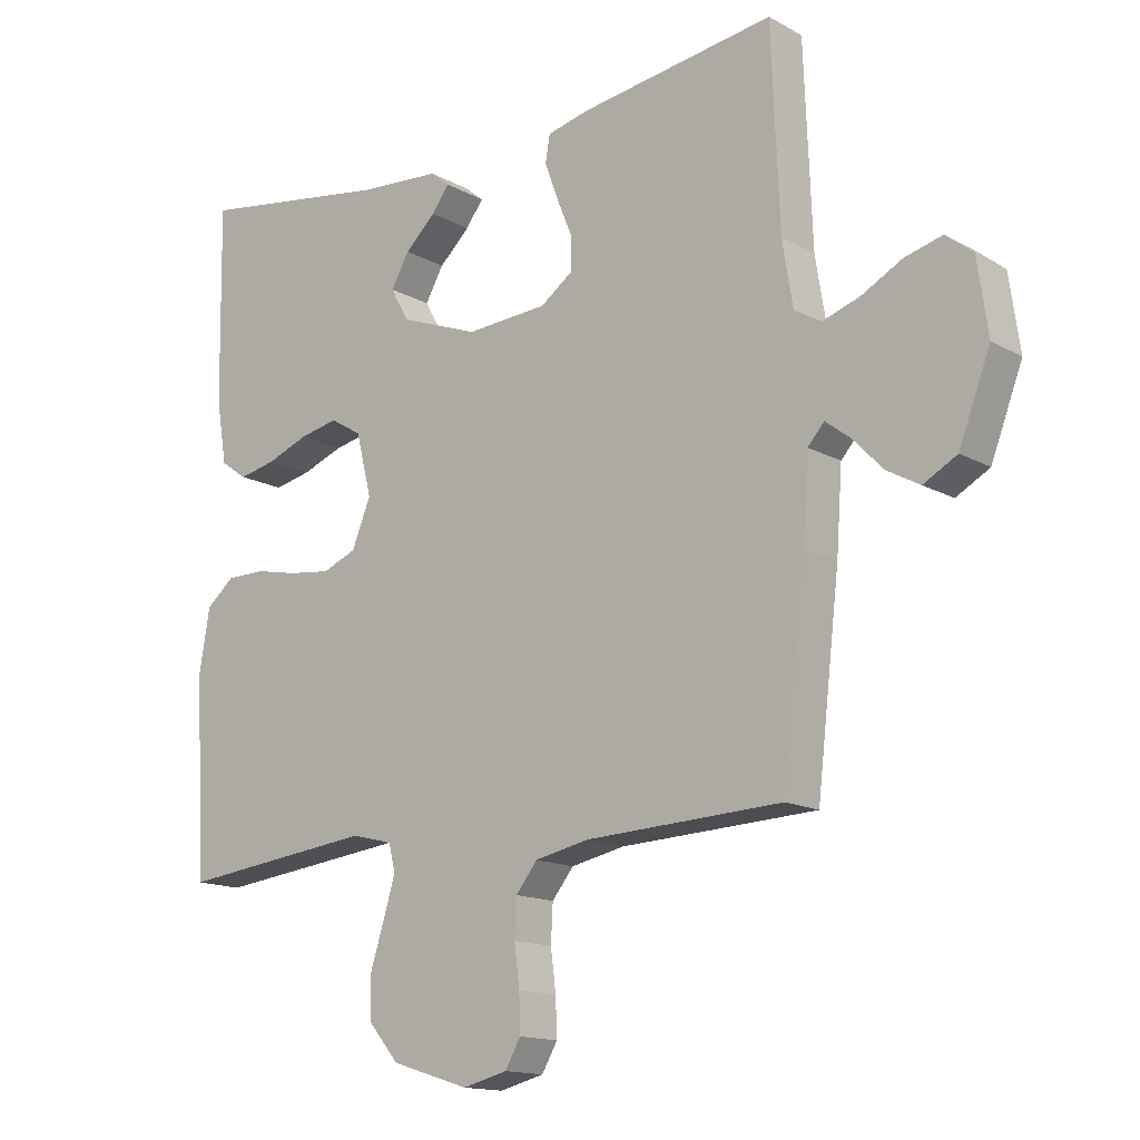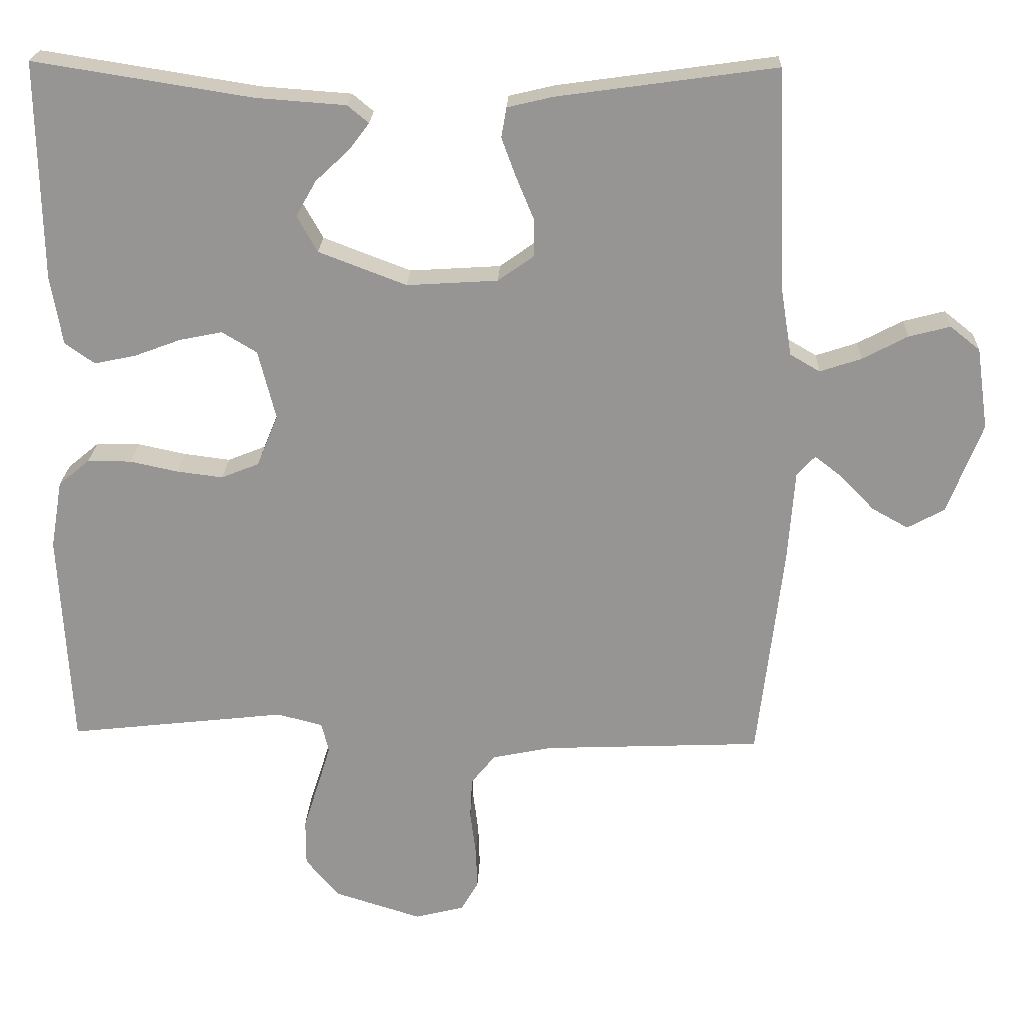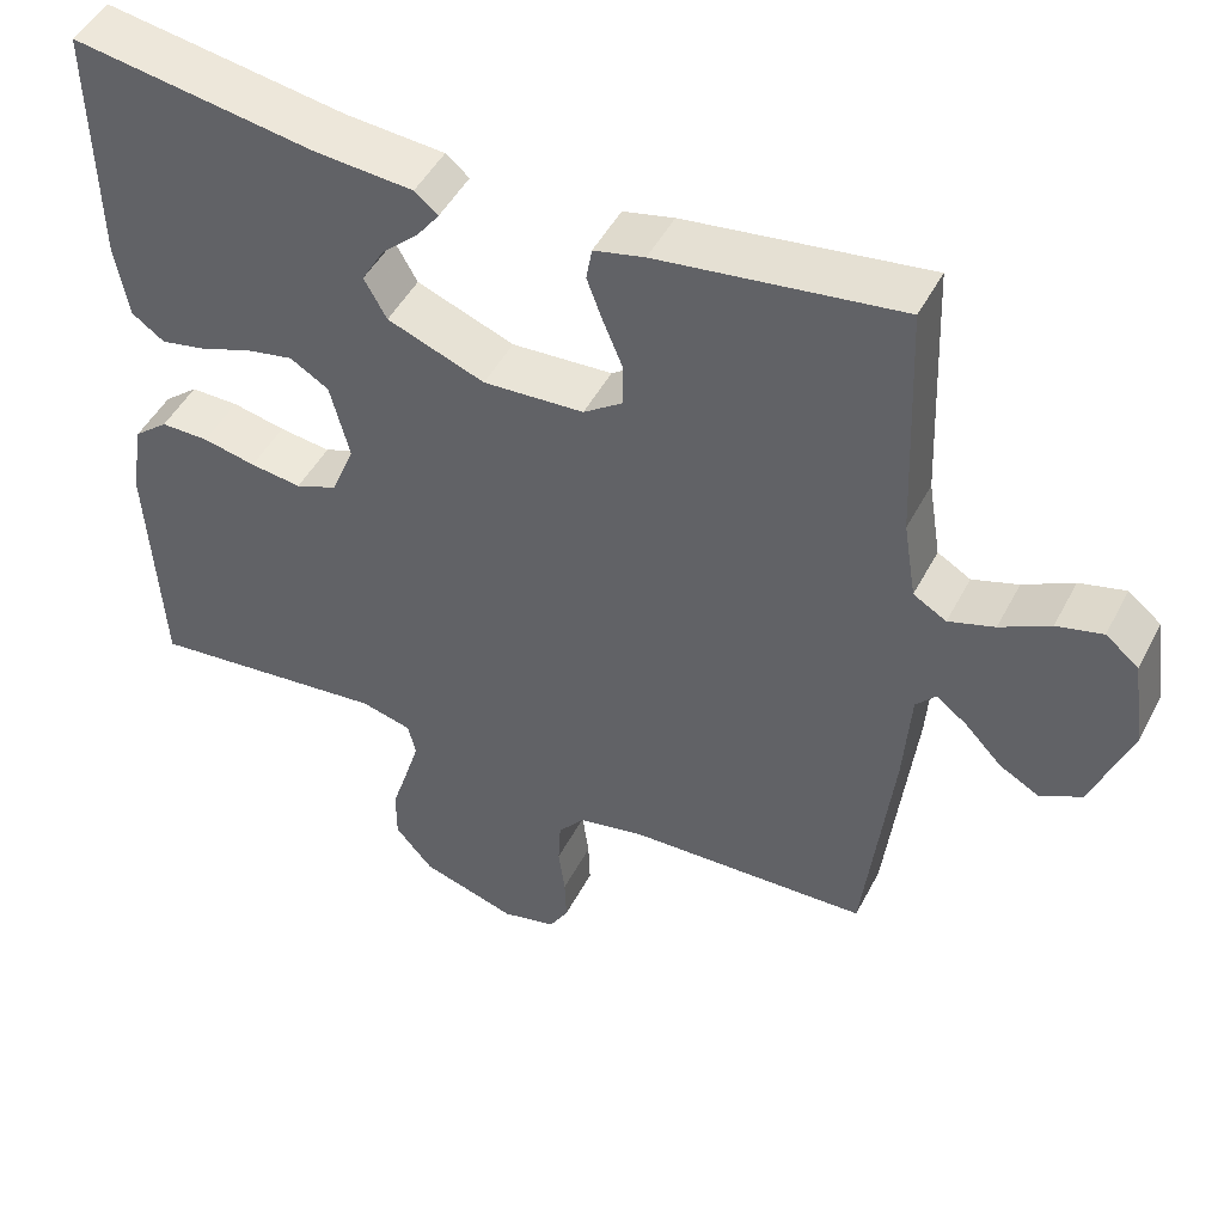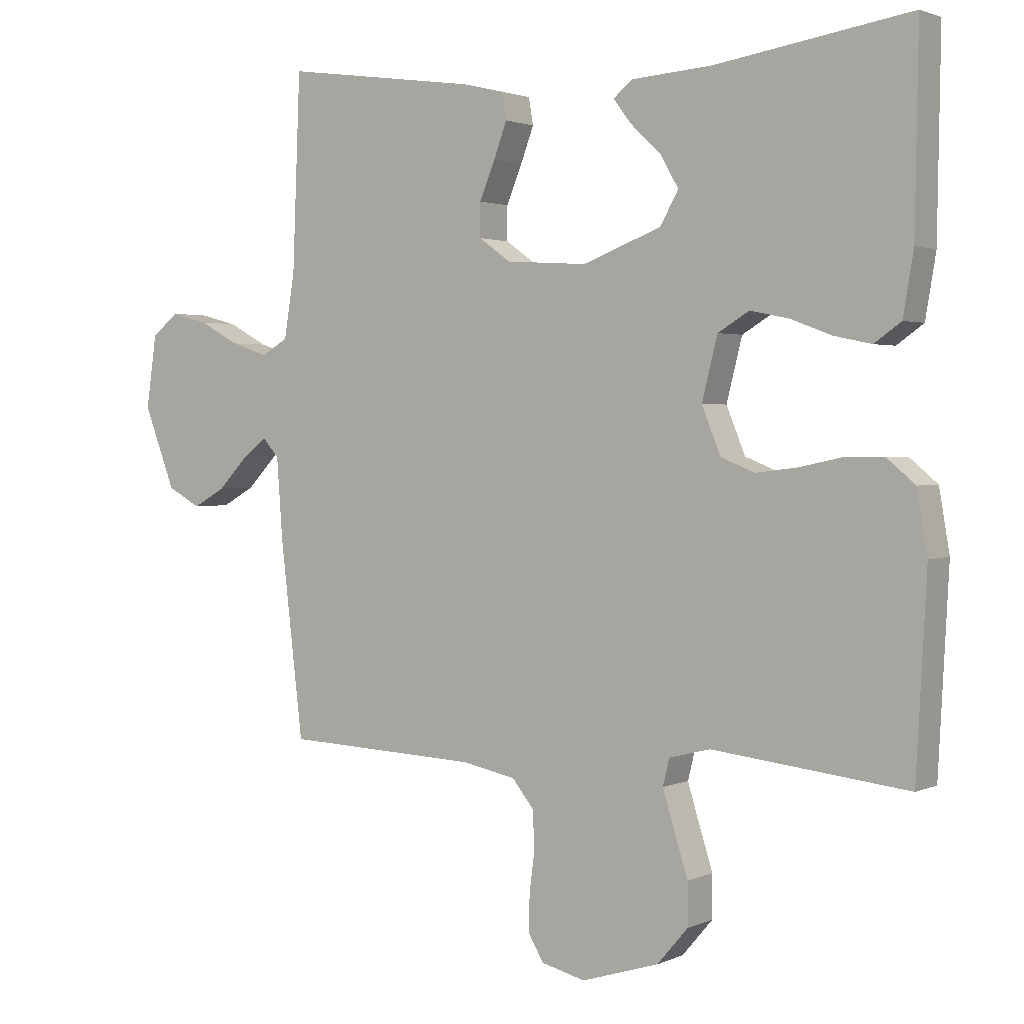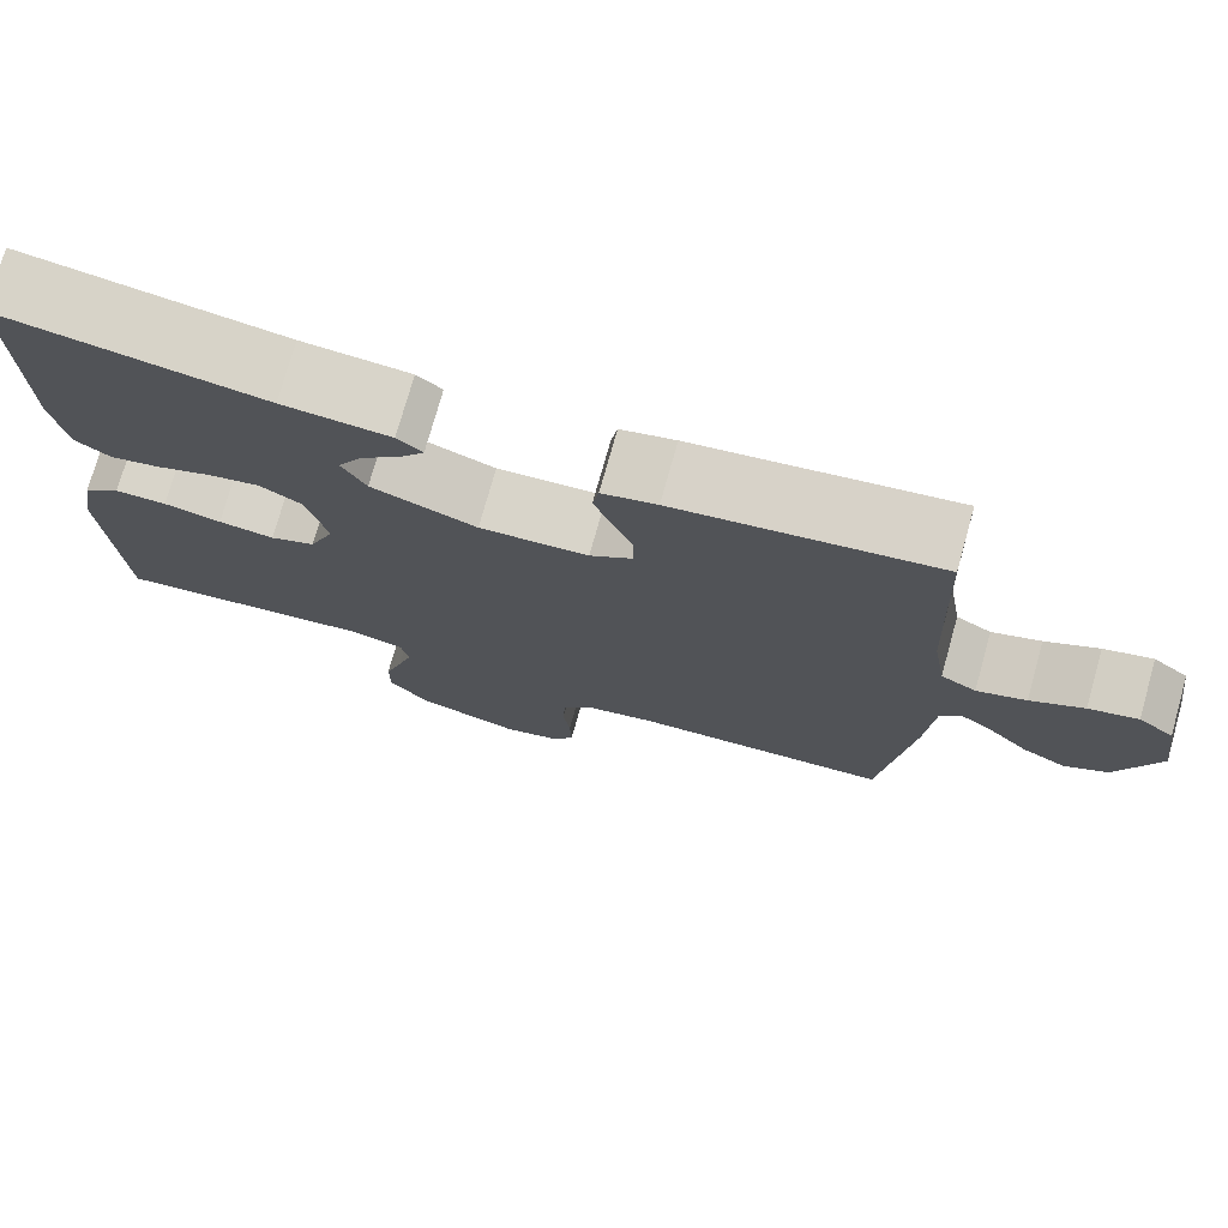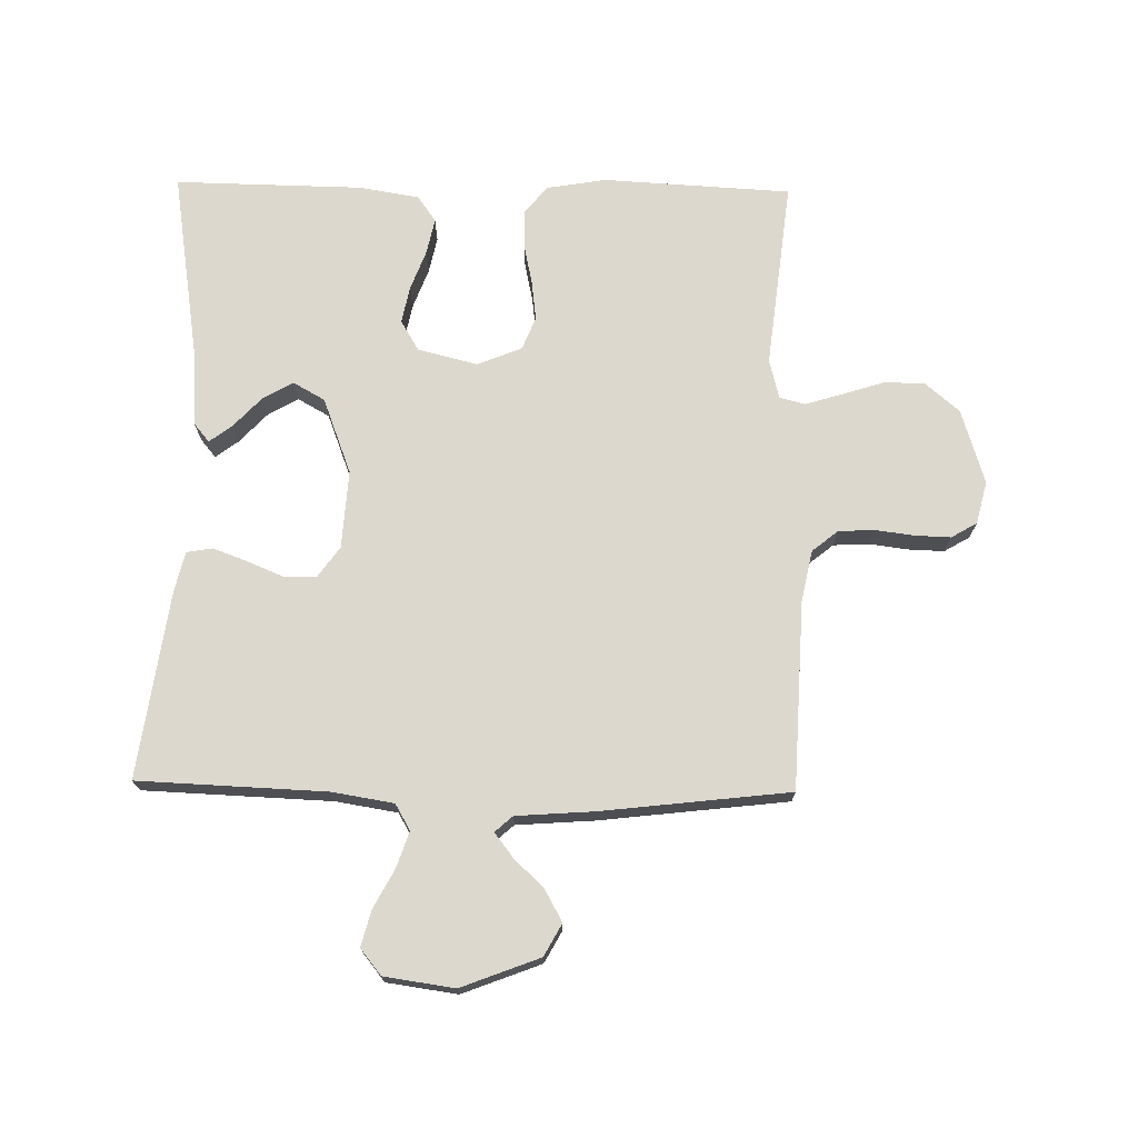
<metadata>
{"format":"obj","ext":"obj","renderer":"f3d","projection":"perspective","resolution":1024,"background":"white","views":[{"elev":-14.7,"azim":40.1,"up":"+Z"},{"elev":22.1,"azim":2.3,"up":"+Z"},{"elev":47.9,"azim":26.6,"up":"+Z"},{"elev":1.9,"azim":-146.7,"up":"+Z"},{"elev":75.2,"azim":15.7,"up":"+Z"},{"elev":72.4,"azim":91.0,"up":"+Y"}]}
</metadata>
<code>
v 0.5 0.07 0.5
v 0.512 0.07 0.2
v 0.528 0.07 0.102
v 0.569 0.07 0.078
v 0.626 0.07 0.097
v 0.688 0.07 0.13
v 0.745 0.07 0.145
v 0.786 0.07 0.112
v 0.802 0.07 0
v 0.754 0.07 -0.125
v 0.703 0.07 -0.153
v 0.653 0.07 -0.125
v 0.607 0.07 -0.077
v 0.569 0.07 -0.048
v 0.544 0.07 -0.076
v 0.535 0.07 -0.2
v 0.5 0.07 -0.5
v 0.2 0.07 -0.513
v 0.118 0.07 -0.53
v 0.085 0.07 -0.571
v 0.082 0.07 -0.628
v 0.09 0.07 -0.69
v 0.092 0.07 -0.747
v 0.068 0.07 -0.788
v 0 0.07 -0.805
v -0.119 0.07 -0.768
v -0.166 0.07 -0.713
v -0.166 0.07 -0.648
v -0.145 0.07 -0.582
v -0.127 0.07 -0.523
v -0.137 0.07 -0.482
v -0.2 0.07 -0.466
v -0.5 0.07 -0.5
v -0.516 0.07 -0.2
v -0.5 0.07 -0.106
v -0.457 0.07 -0.07
v -0.397 0.07 -0.07
v -0.331 0.07 -0.084
v -0.267 0.07 -0.092
v -0.215 0.07 -0.071
v -0.186 0.07 0
v -0.21 0.07 0.095
v -0.258 0.07 0.124
v -0.317 0.07 0.112
v -0.381 0.07 0.088
v -0.438 0.07 0.076
v -0.479 0.07 0.105
v -0.495 0.07 0.2
v -0.5 0.07 0.5
v -0.2 0.07 0.453
v -0.076 0.07 0.444
v -0.047 0.07 0.42
v -0.074 0.07 0.384
v -0.121 0.07 0.34
v -0.149 0.07 0.291
v -0.121 0.07 0.241
v 0 0.07 0.195
v 0.125 0.07 0.203
v 0.174 0.07 0.238
v 0.174 0.07 0.29
v 0.15 0.07 0.348
v 0.13 0.07 0.402
v 0.137 0.07 0.443
v 0.2 0.07 0.458
v 0.5 0 0.5
v 0.512 0 0.2
v 0.528 0 0.102
v 0.569 0 0.078
v 0.626 0 0.097
v 0.688 0 0.13
v 0.745 0 0.145
v 0.786 0 0.112
v 0.802 0 0
v 0.754 0 -0.125
v 0.703 0 -0.153
v 0.653 0 -0.125
v 0.607 0 -0.077
v 0.569 0 -0.048
v 0.544 0 -0.076
v 0.535 0 -0.2
v 0.5 0 -0.5
v 0.2 0 -0.513
v 0.118 0 -0.53
v 0.085 0 -0.571
v 0.082 0 -0.628
v 0.09 0 -0.69
v 0.092 0 -0.747
v 0.068 0 -0.788
v 0 0 -0.805
v -0.119 0 -0.768
v -0.166 0 -0.713
v -0.166 0 -0.648
v -0.145 0 -0.582
v -0.127 0 -0.523
v -0.137 0 -0.482
v -0.2 0 -0.466
v -0.5 0 -0.5
v -0.516 0 -0.2
v -0.5 0 -0.106
v -0.457 0 -0.07
v -0.397 0 -0.07
v -0.331 0 -0.084
v -0.267 0 -0.092
v -0.215 0 -0.071
v -0.186 0 0
v -0.21 0 0.095
v -0.258 0 0.124
v -0.317 0 0.112
v -0.381 0 0.088
v -0.438 0 0.076
v -0.479 0 0.105
v -0.495 0 0.2
v -0.5 0 0.5
v -0.2 0 0.453
v -0.076 0 0.444
v -0.047 0 0.42
v -0.074 0 0.384
v -0.121 0 0.34
v -0.149 0 0.291
v -0.121 0 0.241
v 0 0 0.195
v 0.125 0 0.203
v 0.174 0 0.238
v 0.174 0 0.29
v 0.15 0 0.348
v 0.13 0 0.402
v 0.137 0 0.443
v 0.2 0 0.458
f 64 1 2
f 63 64 2
f 62 63 2
f 61 62 2
f 60 61 2
f 59 60 2 3
f 58 59 3 4
f 57 58 4
f 52 53 54
f 51 52 54
f 50 51 54
f 50 54 55
f 49 50 55
f 48 49 55
f 47 48 55
f 46 47 55
f 45 46 55
f 44 45 55
f 43 44 55 56
f 36 37 38
f 35 36 38
f 34 35 38
f 33 34 38
f 32 33 38
f 31 32 38 39
f 27 28 29
f 26 27 29
f 25 26 29
f 24 25 29
f 23 24 29
f 22 23 29
f 21 22 29
f 20 21 29 30
f 19 20 30 31
f 15 16 17 18
f 31 39 40
f 19 31 40
f 18 19 40
f 15 18 40
f 11 12 13
f 10 11 13
f 9 10 13
f 8 9 13
f 7 8 13
f 6 7 13
f 5 6 13
f 4 5 13 14
f 42 43 56 57
f 4 14 15
f 57 4 15
f 42 57 15
f 41 42 15
f 15 40 41
f 66 65 128
f 66 128 127
f 66 127 126
f 66 126 125
f 66 125 124
f 67 66 124 123
f 68 67 123 122
f 68 122 121
f 118 117 116
f 118 116 115
f 118 115 114
f 119 118 114
f 119 114 113
f 119 113 112
f 119 112 111
f 119 111 110
f 119 110 109
f 119 109 108
f 120 119 108 107
f 102 101 100
f 102 100 99
f 102 99 98
f 102 98 97
f 102 97 96
f 103 102 96 95
f 93 92 91
f 93 91 90
f 93 90 89
f 93 89 88
f 93 88 87
f 93 87 86
f 93 86 85
f 94 93 85 84
f 95 94 84 83
f 82 81 80 79
f 104 103 95
f 104 95 83
f 104 83 82
f 104 82 79
f 77 76 75
f 77 75 74
f 77 74 73
f 77 73 72
f 77 72 71
f 77 71 70
f 77 70 69
f 78 77 69 68
f 121 120 107 106
f 79 78 68
f 79 68 121
f 79 121 106
f 79 106 105
f 105 104 79
f 1 65 66 2
f 2 66 67 3
f 3 67 68 4
f 4 68 69 5
f 5 69 70 6
f 6 70 71 7
f 7 71 72 8
f 8 72 73 9
f 9 73 74 10
f 10 74 75 11
f 11 75 76 12
f 12 76 77 13
f 13 77 78 14
f 14 78 79 15
f 15 79 80 16
f 16 80 81 17
f 17 81 82 18
f 18 82 83 19
f 19 83 84 20
f 20 84 85 21
f 21 85 86 22
f 22 86 87 23
f 23 87 88 24
f 24 88 89 25
f 25 89 90 26
f 26 90 91 27
f 27 91 92 28
f 28 92 93 29
f 29 93 94 30
f 30 94 95 31
f 31 95 96 32
f 32 96 97 33
f 33 97 98 34
f 34 98 99 35
f 35 99 100 36
f 36 100 101 37
f 37 101 102 38
f 38 102 103 39
f 39 103 104 40
f 40 104 105 41
f 41 105 106 42
f 42 106 107 43
f 43 107 108 44
f 44 108 109 45
f 45 109 110 46
f 46 110 111 47
f 47 111 112 48
f 48 112 113 49
f 49 113 114 50
f 50 114 115 51
f 51 115 116 52
f 52 116 117 53
f 53 117 118 54
f 54 118 119 55
f 55 119 120 56
f 56 120 121 57
f 57 121 122 58
f 58 122 123 59
f 59 123 124 60
f 60 124 125 61
f 61 125 126 62
f 62 126 127 63
f 63 127 128 64
f 64 128 65 1

</code>
